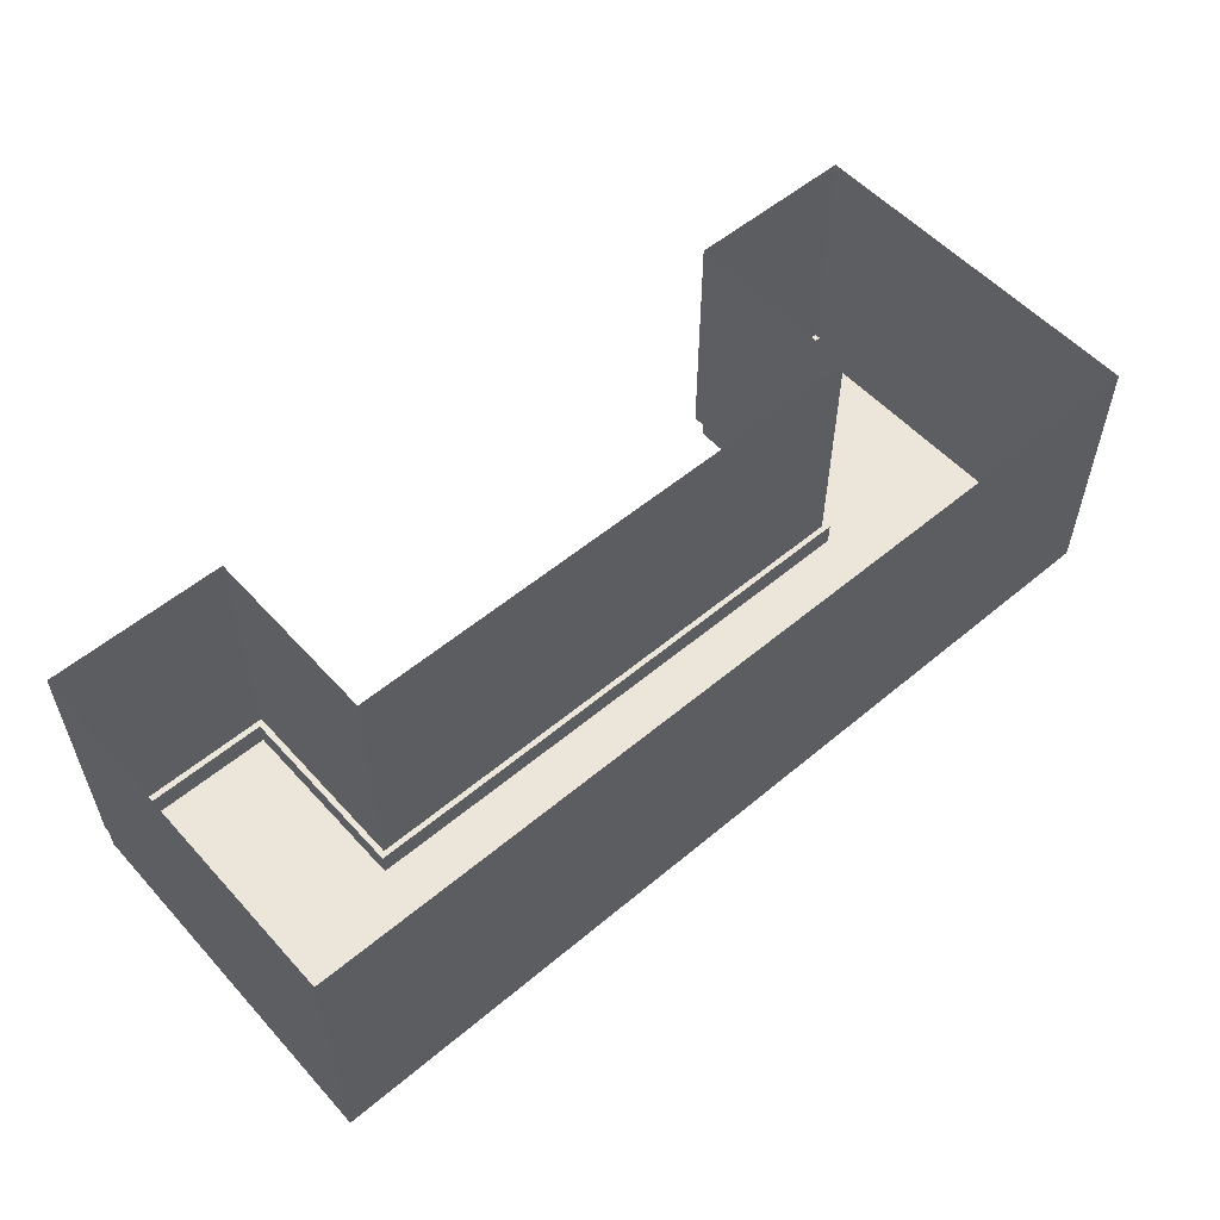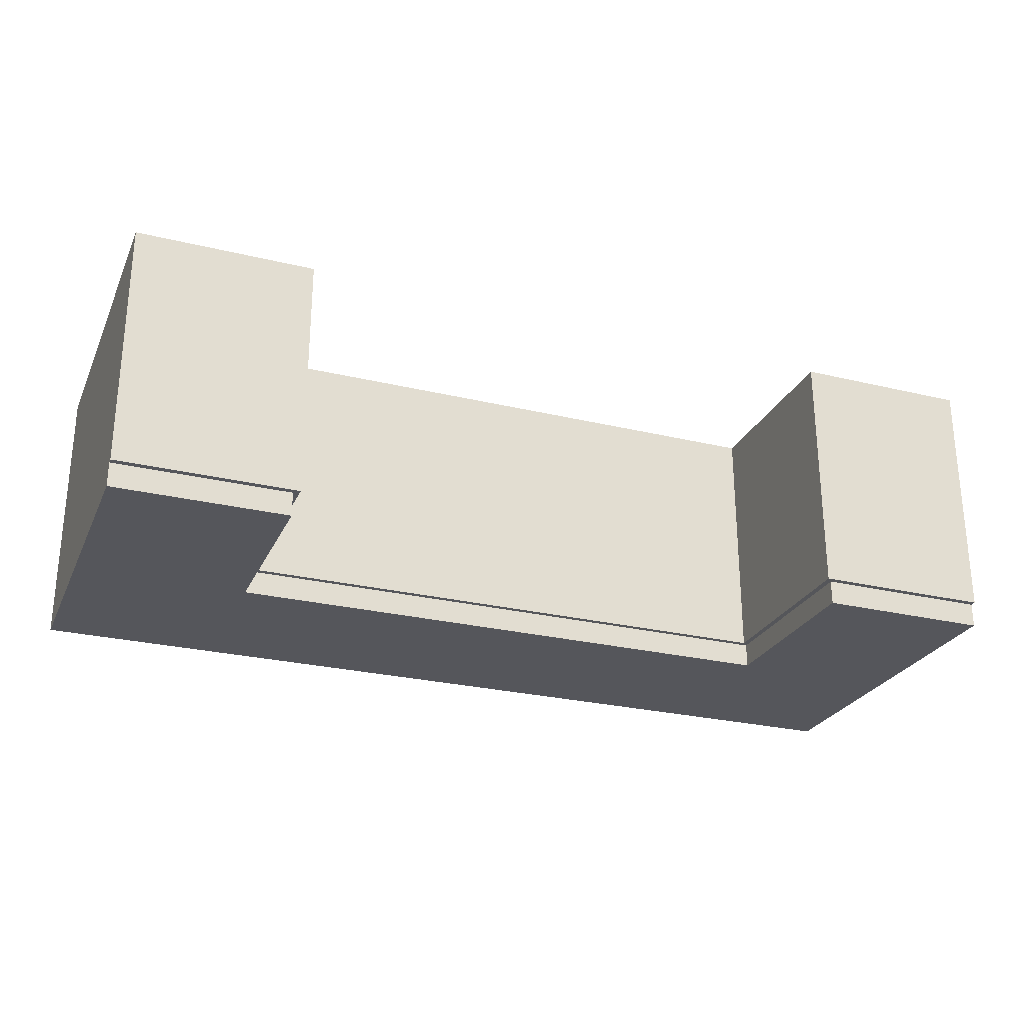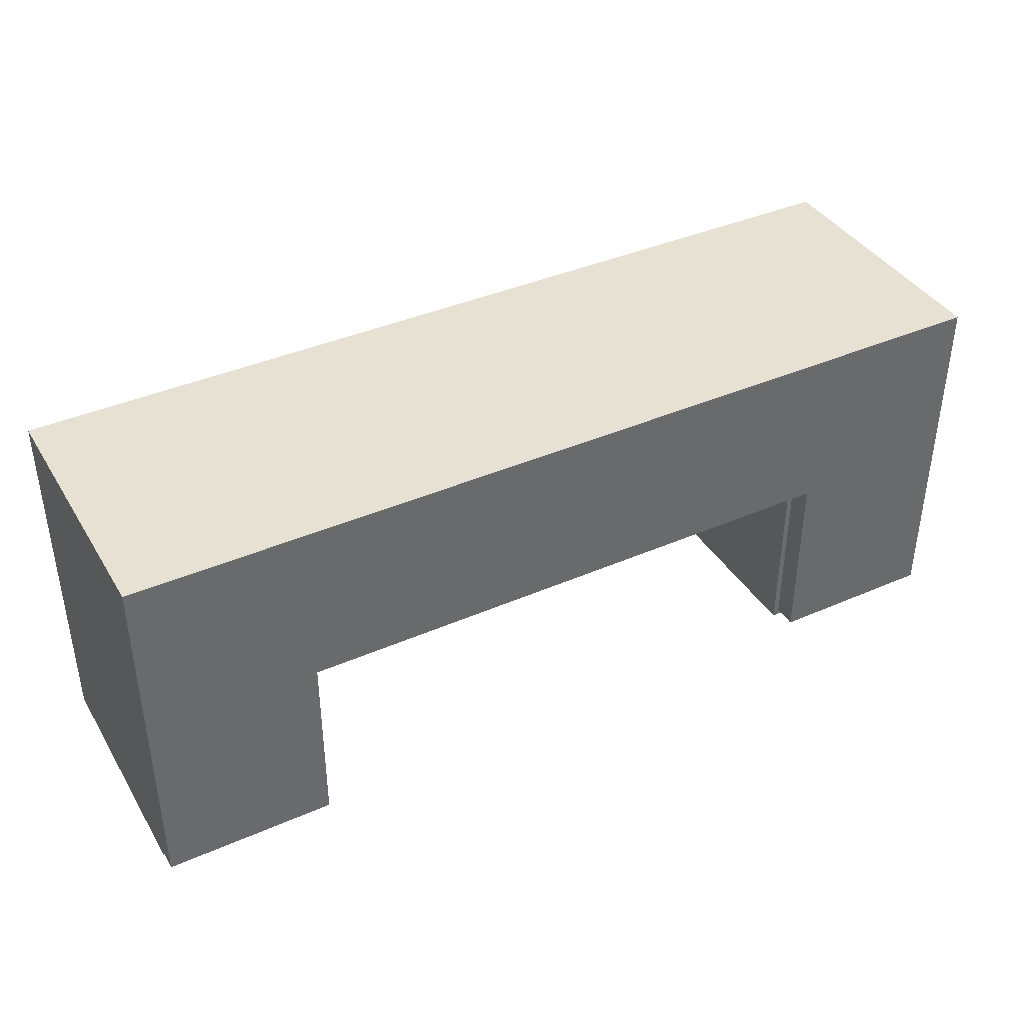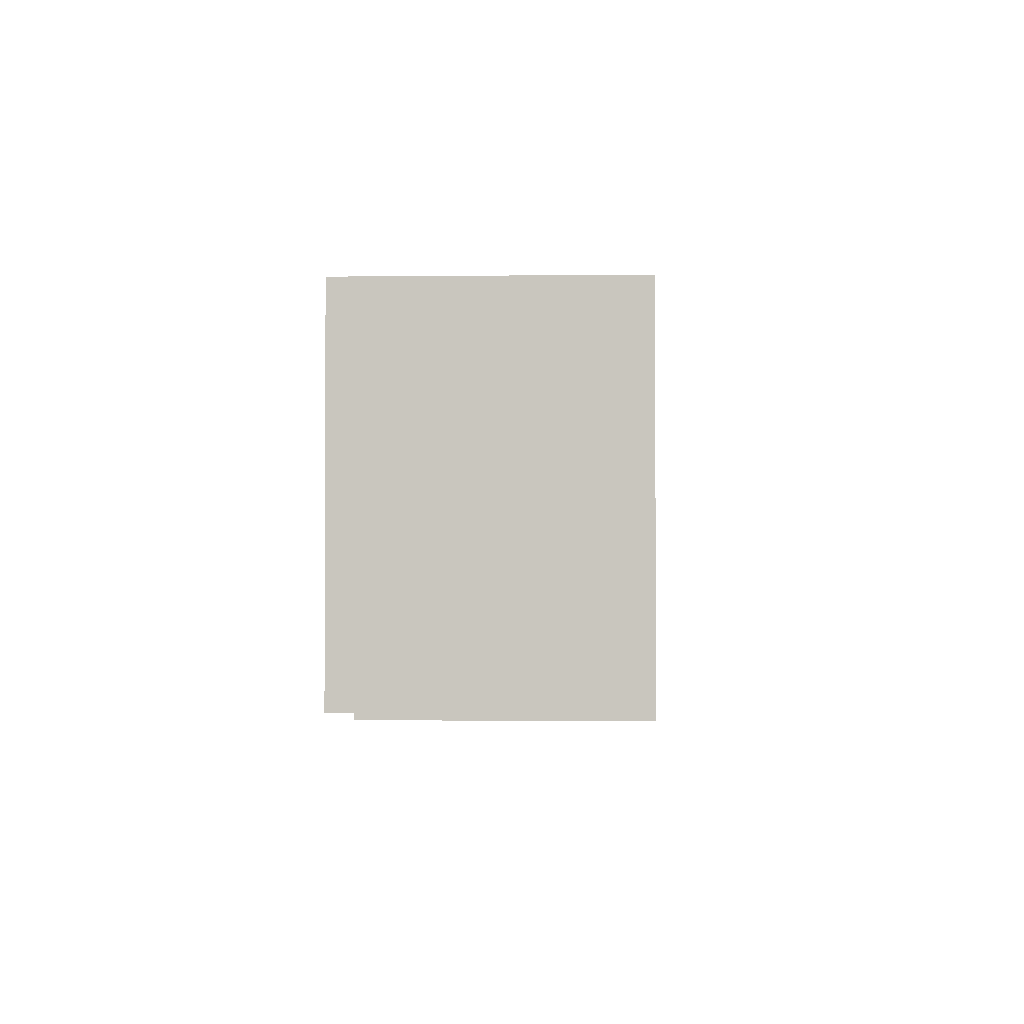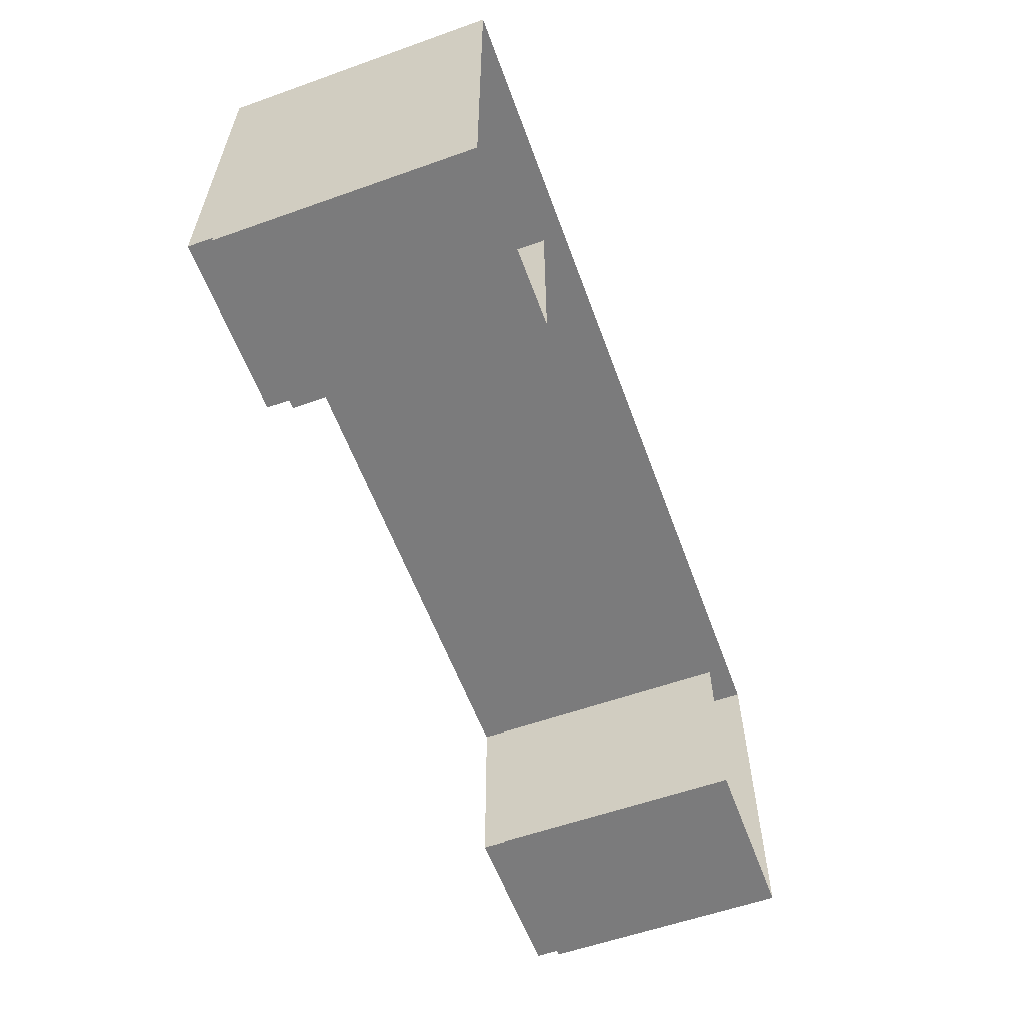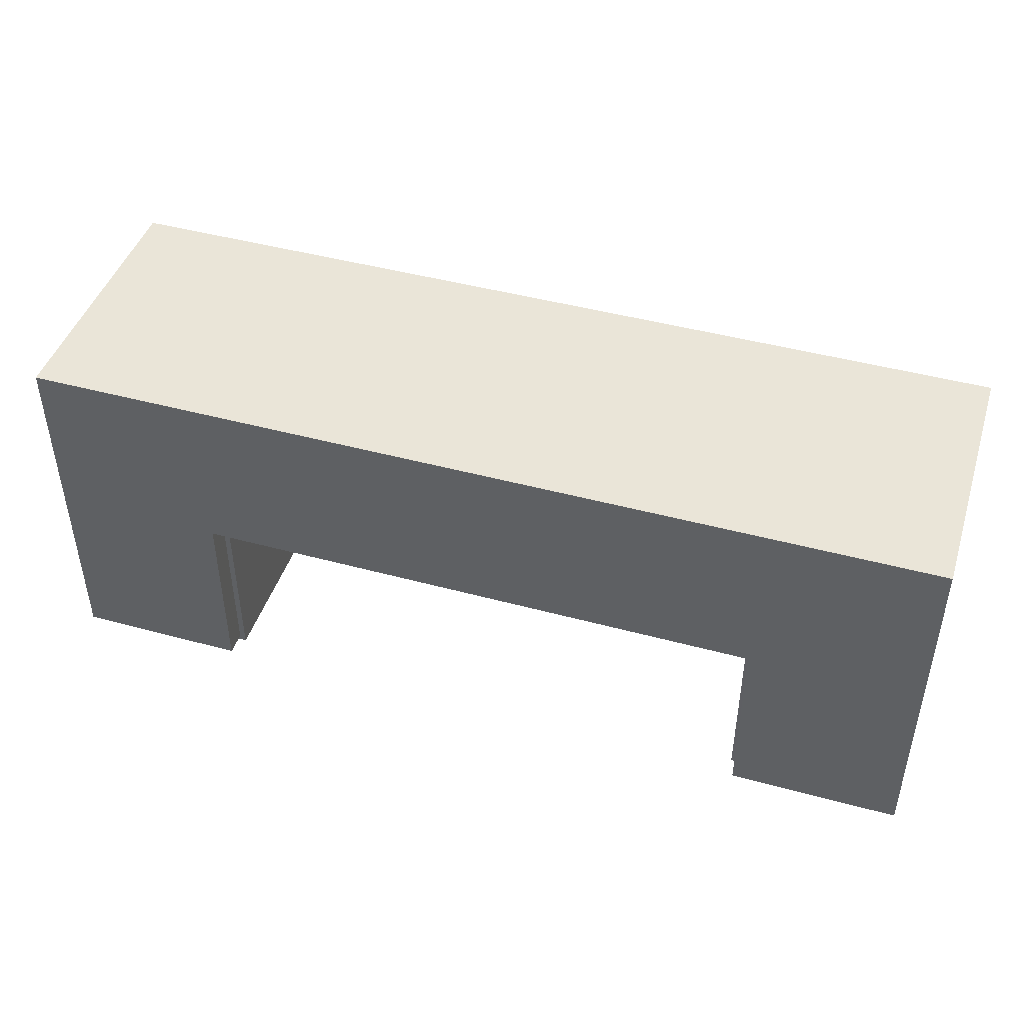
<metadata>
{"format":"obj","ext":"obj","renderer":"f3d","projection":"perspective","resolution":1024,"background":"white","views":[{"elev":55.2,"azim":138.6,"up":"+Z"},{"elev":-26.3,"azim":-20.8,"up":"+Z"},{"elev":39.5,"azim":151.5,"up":"+Y"},{"elev":-1.5,"azim":-87.7,"up":"+Y"},{"elev":-58.4,"azim":-69.9,"up":"+Y"},{"elev":45.1,"azim":-162.5,"up":"+Y"}]}
</metadata>
<code>
o MeshCountertopC_10X4_0_GeomSubset_1
v 1.523 0.6276 0.4186
v 1.523 0.6276 0.3886
v 0.9135 0.01803 0.4186
v 0.9135 0.01803 0.3886
v -1.525 0.6276 0.4186
v -0.9153 0.01803 0.4186
v -0.9153 0.01803 0.3886
v 1.523 -0.5916 0.4186
v 1.523 -0.5916 0.3886
v 0.9135 -0.6116 0.3886
v 0.9135 -0.6116 0.4186
v 0.9335 0.03803 0.3886
v -0.9353 0.03803 0.3886
v 0.9335 -0.5916 0.3886
v 0.9335 -0.5916 0.4186
v 0.9335 0.03803 0.4186
v -0.9353 0.03803 0.4186
v 0.9335 0.03803 -0.4374
v -0.9353 0.03803 -0.4374
v 0.9335 -0.5916 -0.4374
v 0.9525 0.05699 -0.4371
v -0.9542 0.05699 -0.4371
v 0.9525 0.05699 -0.5171
v -0.9542 0.05699 -0.5171
v -1.525 0.6276 -0.5174
v 1.523 0.6276 -0.5174
v -1.525 0.6276 0.3886
v -1.525 -0.5916 0.4186
v -1.525 -0.5916 0.3886
v -0.9153 -0.6116 0.3886
v -0.9153 -0.6116 0.4186
v -0.9353 -0.5916 0.3886
v -0.9353 -0.5916 0.4186
v -0.9353 -0.5916 -0.4374
v 1.523 -0.5916 -0.4373
v -1.525 -0.5916 -0.4373
v 0.9535 -0.5716 -0.4373
v 1.523 -0.5716 -0.4373
v 1.523 -0.5716 -0.5174
v 0.9535 -0.5716 -0.5173
v -0.9553 -0.5716 -0.4373
v -0.9553 -0.5716 -0.5173
v -1.525 -0.5716 -0.5174
v -1.525 -0.5716 -0.4373
v 1.523 -0.6116 0.4186
v 1.523 -0.6116 0.3886
v -1.525 -0.6116 0.4186
v -1.525 -0.6116 0.3886
f 13 12 18 19
f 12 14 20 18
f 20 14 9
f 22 21 23 24
f 37 38 39 40
f 19 18 21 22
f 24 23 26 25
f 13 19 34 32
f 34 29 32
f 34 36 29
f 27 25 26 2
f 20 9 35
f 41 42 43 44
f 20 35 38 37
f 36 34 41 44
f 19 22 41 34
f 22 24 42 41
f 24 25 43 42
f 25 27 44 43
f 27 29 36 44
f 9 2 38 35
f 2 26 39 38
f 26 23 40 39
f 23 21 37 40
f 21 18 20 37

</code>
